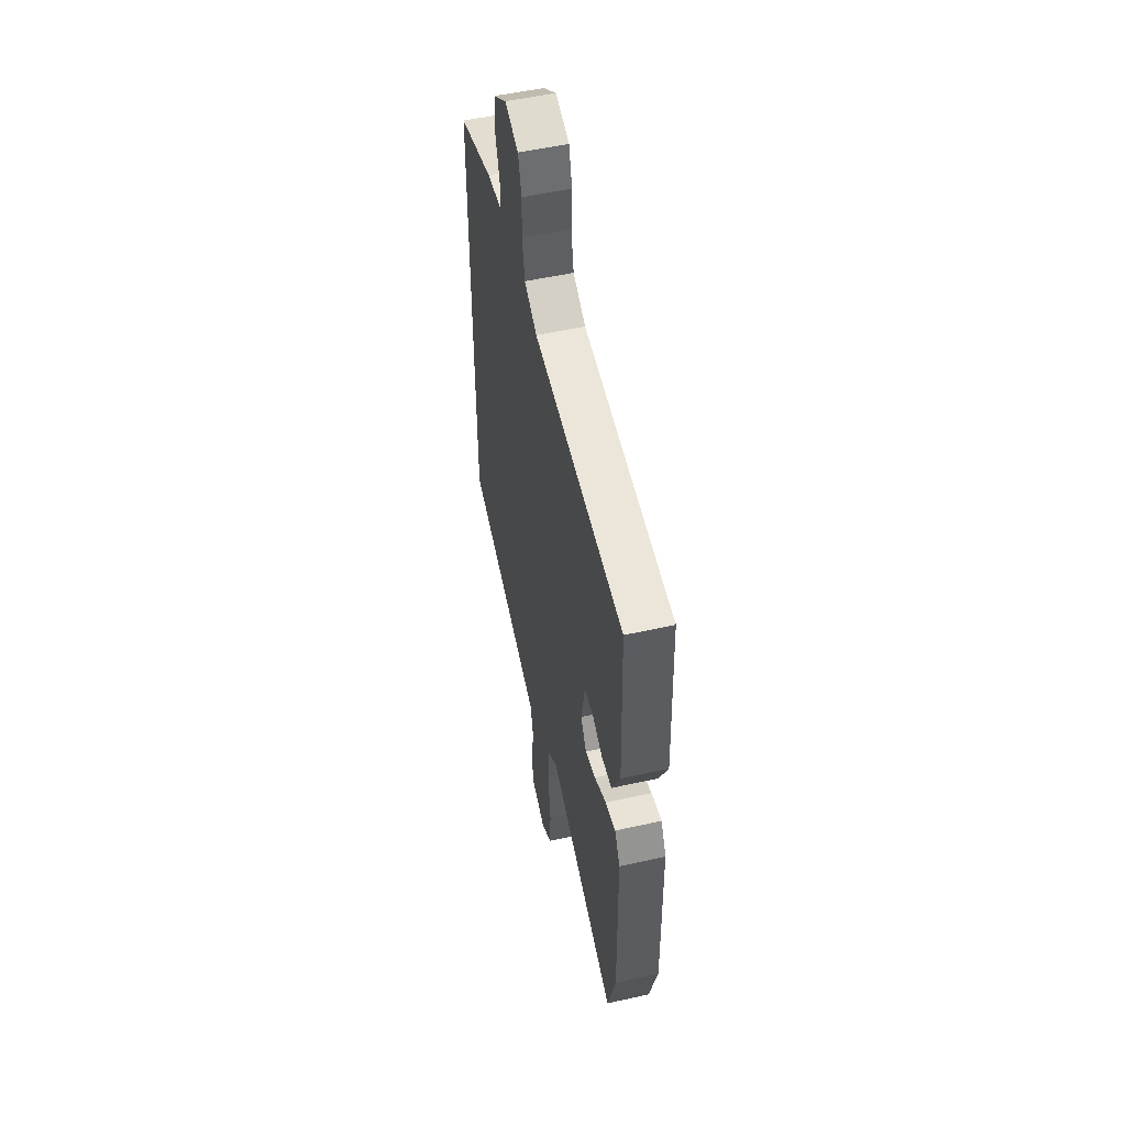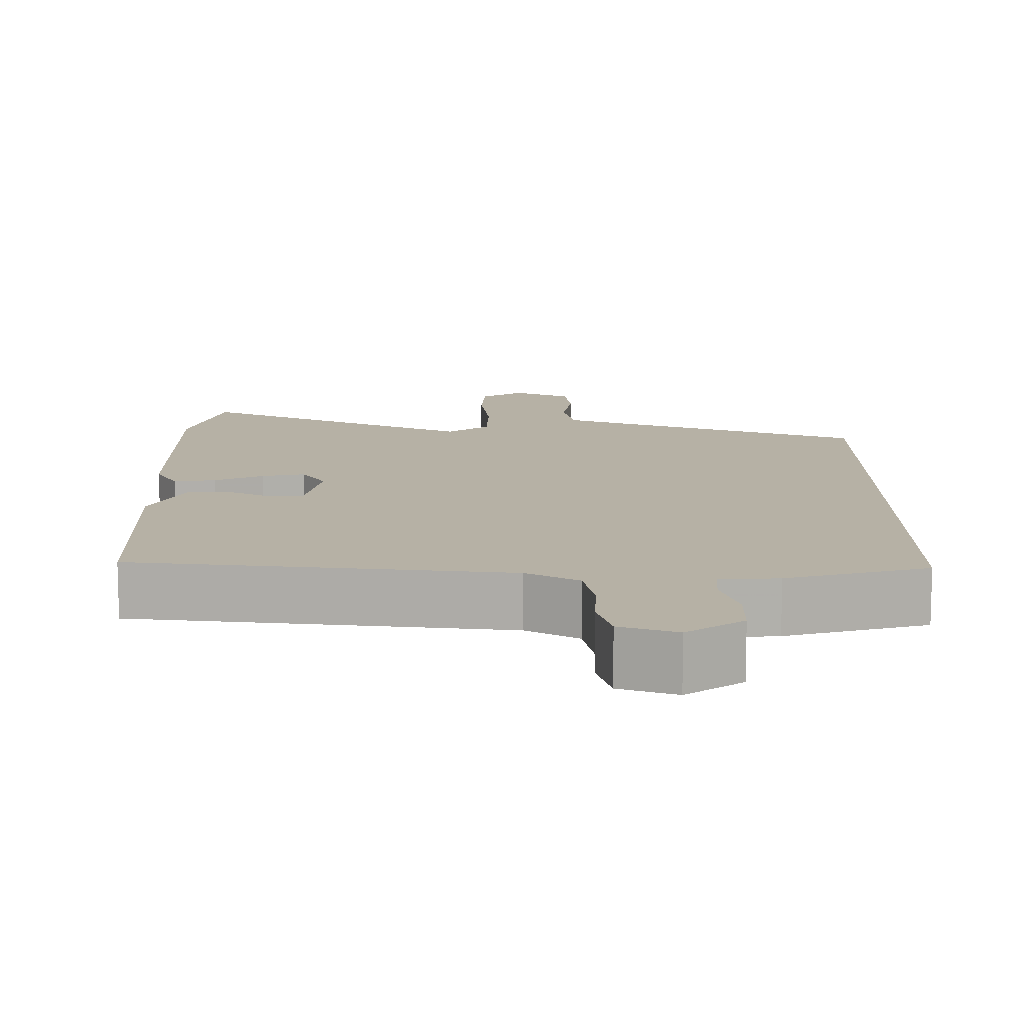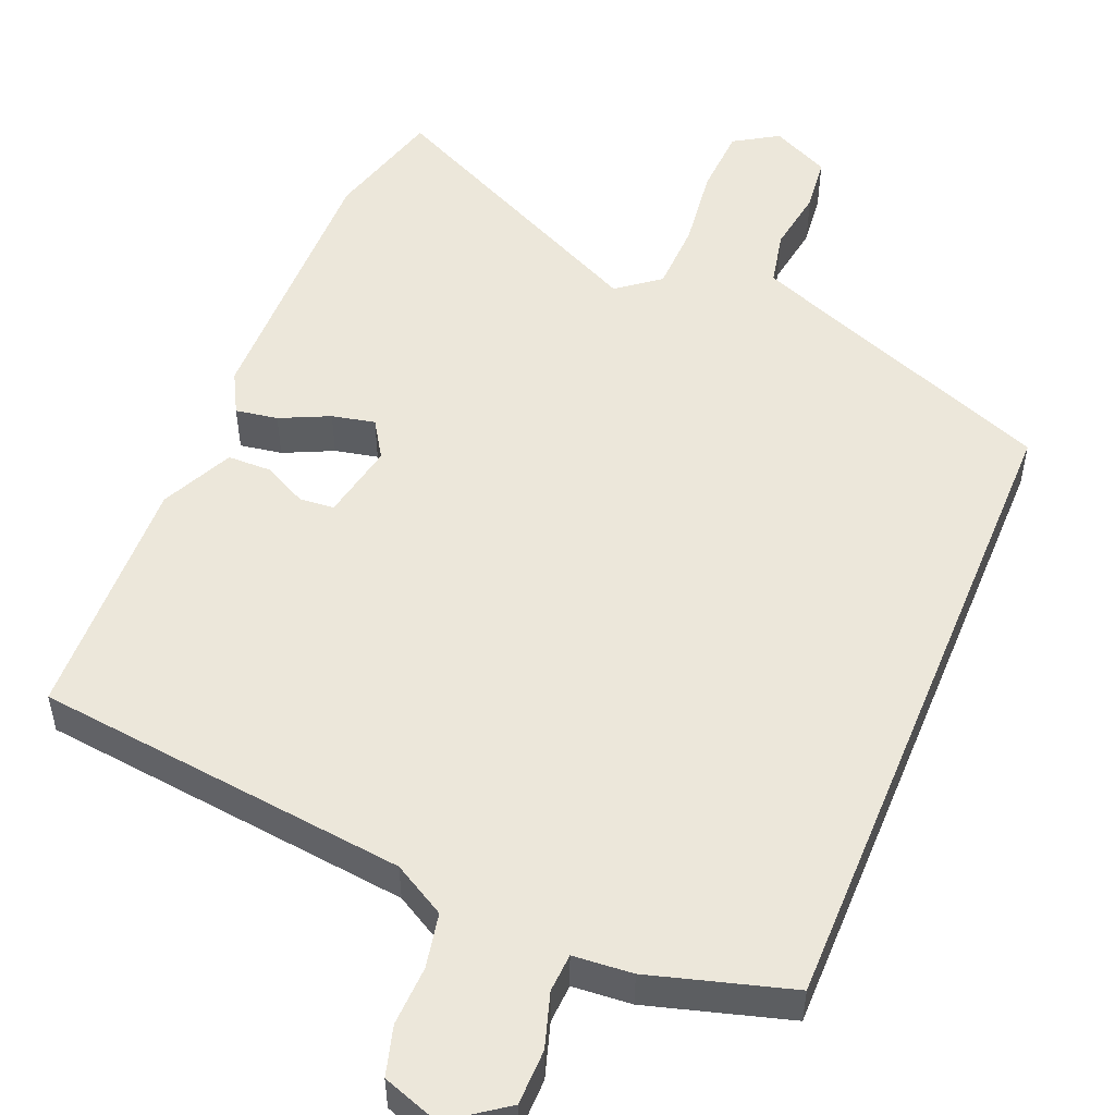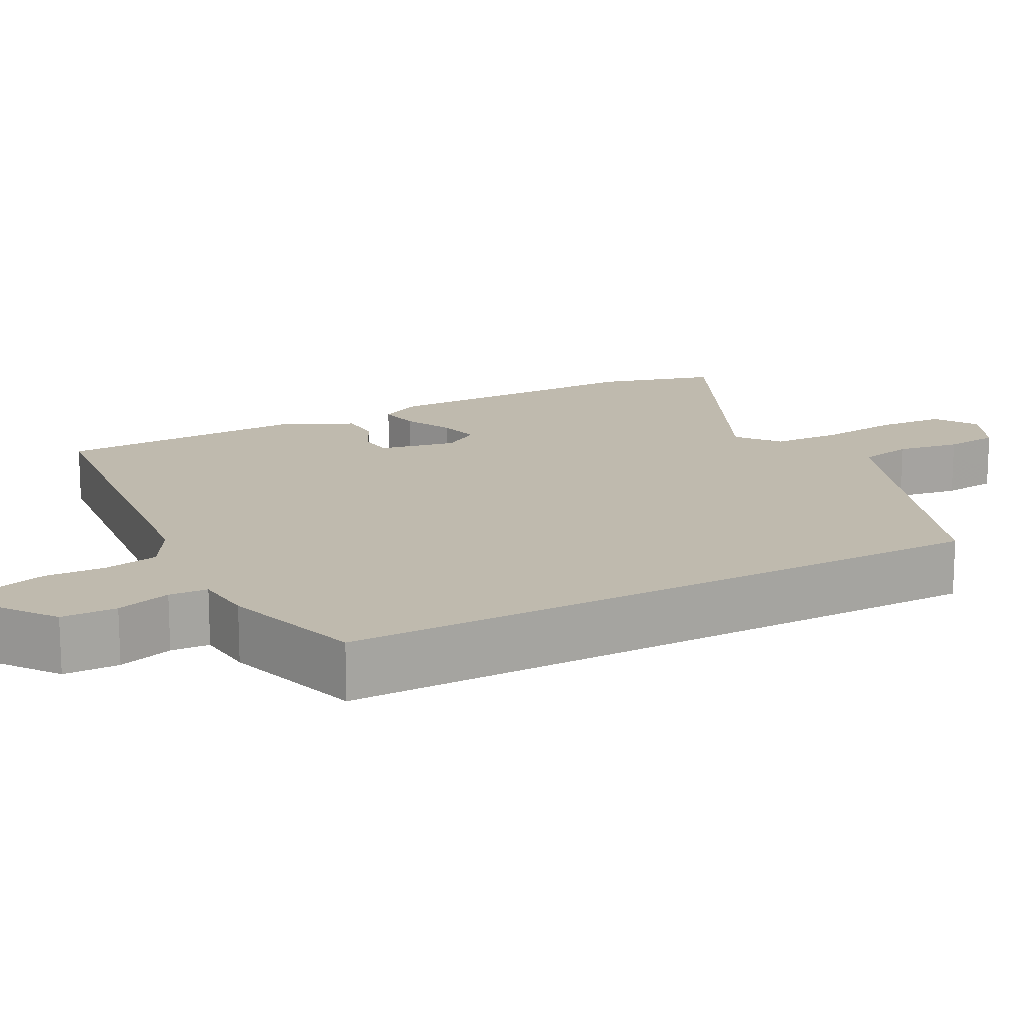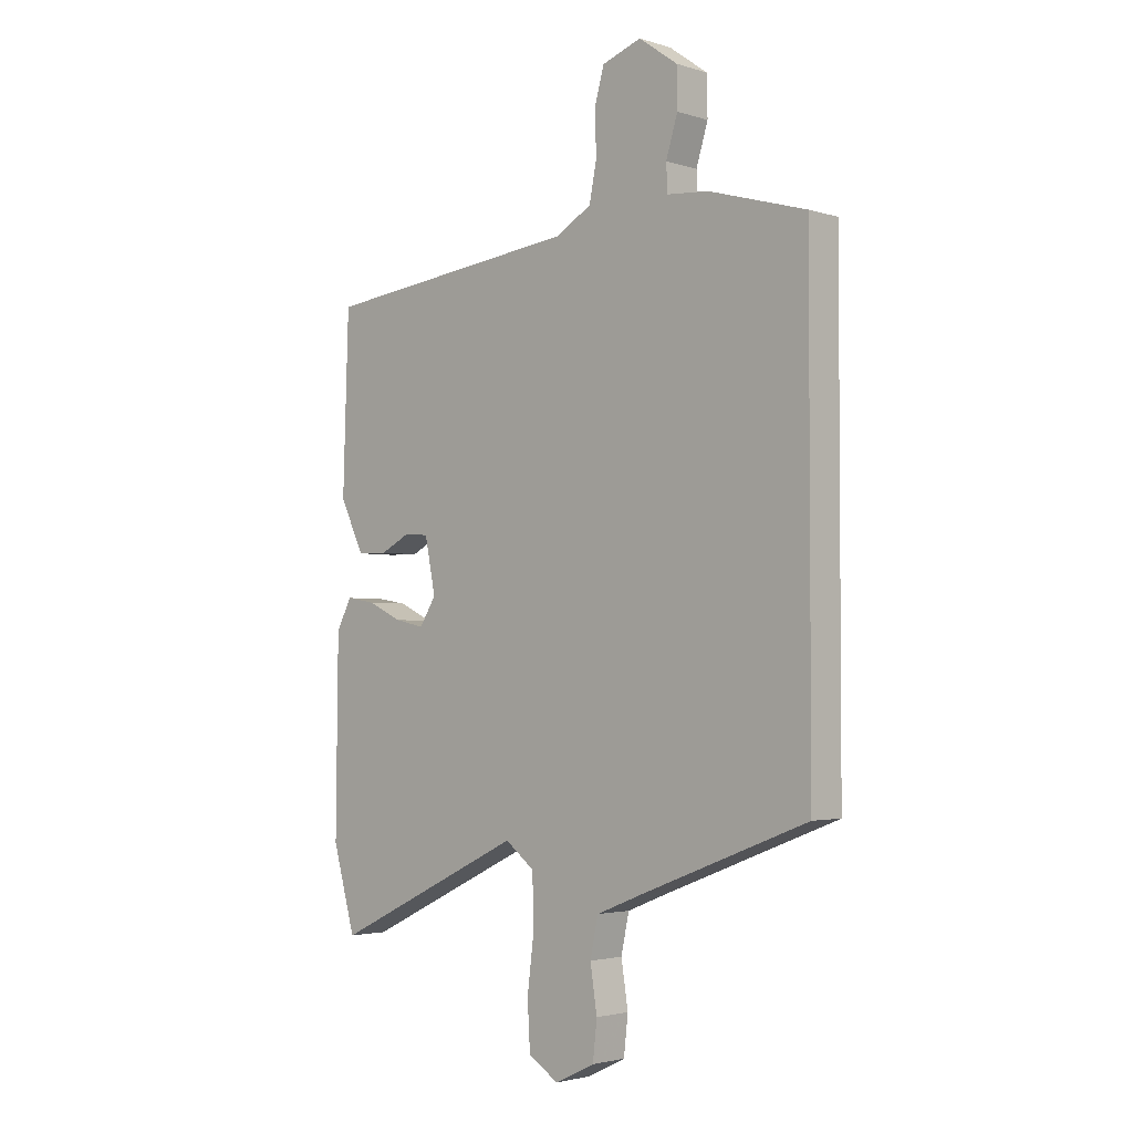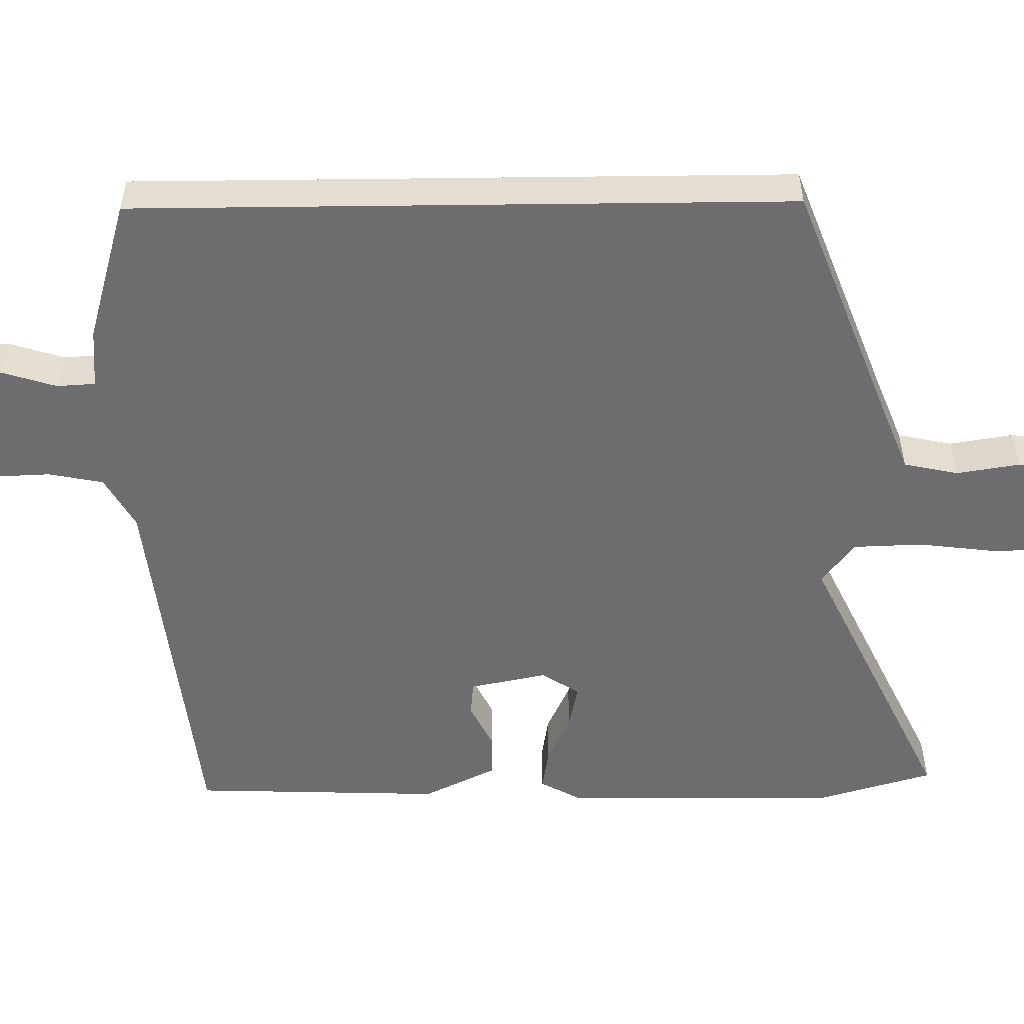
<metadata>
{"format":"obj","ext":"obj","renderer":"f3d","projection":"perspective","resolution":1024,"background":"white","views":[{"elev":52.2,"azim":-103.6,"up":"+Z"},{"elev":12.0,"azim":0.0,"up":"+Y"},{"elev":52.1,"azim":22.4,"up":"+Y"},{"elev":15.6,"azim":61.5,"up":"+Y"},{"elev":-2.7,"azim":43.3,"up":"+Z"},{"elev":-54.1,"azim":90.7,"up":"+Y"}]}
</metadata>
<code>
v 0.5 0.07 0.44
v 0.5 0.07 -0.416
v 0.187 0.07 -0.537
v 0.097 0.07 -0.573
v 0.082 0.07 -0.644
v 0.095 0.07 -0.727
v 0.087 0.07 -0.798
v 0.012 0.07 -0.834
v -0.045 0.07 -0.799
v -0.05 0.07 -0.711
v -0.037 0.07 -0.605
v -0.04 0.07 -0.514
v -0.095 0.07 -0.472
v -0.458 0.07 -0.647
v -0.501 0.07 -0.495
v -0.497 0.07 -0.138
v -0.468 0.07 -0.084
v -0.413 0.07 -0.093
v -0.349 0.07 -0.123
v -0.293 0.07 -0.135
v -0.262 0.07 -0.086
v -0.282 0.07 0.014
v -0.327 0.07 0.018
v -0.384 0.07 -0.011
v -0.441 0.07 -0.01
v -0.486 0.07 0.084
v -0.475 0.07 0.409
v 0.013 0.07 0.466
v 0.081 0.07 0.505
v 0.095 0.07 0.576
v 0.092 0.07 0.654
v 0.11 0.07 0.718
v 0.184 0.07 0.744
v 0.257 0.07 0.692
v 0.258 0.07 0.62
v 0.236 0.07 0.549
v 0.239 0.07 0.499
v 0.316 0.07 0.493
v 0.5 0 0.44
v 0.5 0 -0.416
v 0.187 0 -0.537
v 0.097 0 -0.573
v 0.082 0 -0.644
v 0.095 0 -0.727
v 0.087 0 -0.798
v 0.012 0 -0.834
v -0.045 0 -0.799
v -0.05 0 -0.711
v -0.037 0 -0.605
v -0.04 0 -0.514
v -0.095 0 -0.472
v -0.458 0 -0.647
v -0.501 0 -0.495
v -0.497 0 -0.138
v -0.468 0 -0.084
v -0.413 0 -0.093
v -0.349 0 -0.123
v -0.293 0 -0.135
v -0.262 0 -0.086
v -0.282 0 0.014
v -0.327 0 0.018
v -0.384 0 -0.011
v -0.441 0 -0.01
v -0.486 0 0.084
v -0.475 0 0.409
v 0.013 0 0.466
v 0.081 0 0.505
v 0.095 0 0.576
v 0.092 0 0.654
v 0.11 0 0.718
v 0.184 0 0.744
v 0.257 0 0.692
v 0.258 0 0.62
v 0.236 0 0.549
v 0.239 0 0.499
v 0.316 0 0.493
f 1 2 3
f 38 1 3
f 37 38 3
f 36 37 3 4
f 34 35 36
f 33 34 36
f 32 33 36
f 31 32 36
f 30 31 36
f 36 4 5
f 30 36 5
f 29 30 5
f 28 29 5
f 26 27 28
f 25 26 28
f 24 25 28
f 23 24 28
f 22 23 28
f 21 22 28 5
f 20 21 5
f 19 20 5
f 17 18 19
f 16 17 19
f 15 16 19
f 14 15 19
f 13 14 19
f 12 13 19
f 12 19 5
f 6 7 8
f 5 6 8
f 12 5 8
f 11 12 8
f 8 9 10 11
f 41 40 39
f 41 39 76
f 41 76 75
f 42 41 75 74
f 74 73 72
f 74 72 71
f 74 71 70
f 74 70 69
f 74 69 68
f 43 42 74
f 43 74 68
f 43 68 67
f 43 67 66
f 66 65 64
f 66 64 63
f 66 63 62
f 66 62 61
f 66 61 60
f 43 66 60 59
f 43 59 58
f 43 58 57
f 57 56 55
f 57 55 54
f 57 54 53
f 57 53 52
f 57 52 51
f 57 51 50
f 43 57 50
f 46 45 44
f 46 44 43
f 46 43 50
f 46 50 49
f 49 48 47 46
f 1 39 40 2
f 2 40 41 3
f 3 41 42 4
f 4 42 43 5
f 5 43 44 6
f 6 44 45 7
f 7 45 46 8
f 8 46 47 9
f 9 47 48 10
f 10 48 49 11
f 11 49 50 12
f 12 50 51 13
f 13 51 52 14
f 14 52 53 15
f 15 53 54 16
f 16 54 55 17
f 17 55 56 18
f 18 56 57 19
f 19 57 58 20
f 20 58 59 21
f 21 59 60 22
f 22 60 61 23
f 23 61 62 24
f 24 62 63 25
f 25 63 64 26
f 26 64 65 27
f 27 65 66 28
f 28 66 67 29
f 29 67 68 30
f 30 68 69 31
f 31 69 70 32
f 32 70 71 33
f 33 71 72 34
f 34 72 73 35
f 35 73 74 36
f 36 74 75 37
f 37 75 76 38
f 38 76 39 1

</code>
